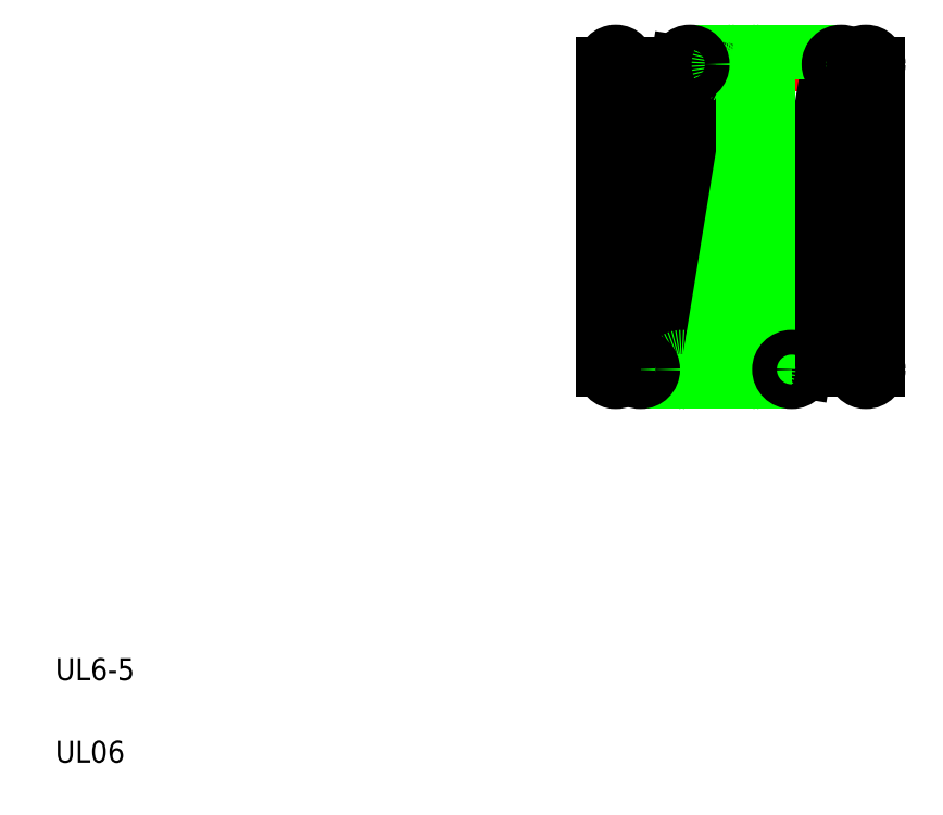
<metadata>
{"format":"dxf","ext":"dxf","renderer":"ezdxf+matplotlib","layout":"modelspace","background":"white","min_lineweight":24,"dpi":150}
</metadata>
<code>
0
SECTION
2
ENTITIES
0
LINE
8
CENTER
10
10.81
20
10.93
30
0
11
16.11
21
10.93
31
0
0
LINE
8
CENTER
10
10.81
20
8.151
30
0
11
16.11
21
8.151
31
0
0
LINE
8
CENTER
10
10.81
20
13.7
30
0
11
16.11
21
13.7
31
0
0
LINE
8
0
10
15.52
20
13.66
30
0
11
14.62
21
8.115
31
0
0
LINE
8
0
10
14.17
20
8.187
30
0
11
15.07
21
13.74
31
0
0
LINE
8
0
10
12.54
20
13.93
30
0
11
15.29
21
13.93
31
0
0
LINE
8
0
10
13.52
20
13.66
30
0
11
12.62
21
8.115
31
0
0
LINE
8
0
10
12.17
20
8.187
30
0
11
13.07
21
13.74
31
0
0
LINE
8
0
10
11.42
20
8.187
30
0
11
12.32
21
13.74
31
0
0
LINE
8
0
10
12.77
20
13.66
30
0
11
11.87
21
8.115
31
0
0
LINE
8
0
10
13.97
20
8.151
30
0
11
13.97
21
13.7
31
0
0
LINE
8
0
10
13.52
20
8.151
30
0
11
13.52
21
13.7
31
0
0
LINE
8
0
10
11.42
20
13.7
30
0
11
11.42
21
8.151
31
0
0
LINE
8
0
10
10.97
20
13.7
30
0
11
10.97
21
8.151
31
0
0
TEXT
8
0
10
1
20
1
30
0
40
0.4
1
UL06
0
TEXT
8
0
10
1
20
2.5
30
0
40
0.4
1
UL6-5
0
CIRCLE
8
0
10
12.39
20
8.151
30
0
40
0.225
0
LINE
8
0
10
11.64
20
7.926
30
0
11
14.39
21
7.926
31
0
0
CIRCLE
8
0
10
11.19
20
8.151
30
0
40
0.225
0
CIRCLE
8
0
10
11.64
20
8.151
30
0
40
0.225
0
CIRCLE
8
0
10
13.74
20
8.151
30
0
40
0.225
0
CIRCLE
8
0
10
14.39
20
8.151
30
0
40
0.225
0
CIRCLE
8
0
10
13.74
20
13.7
30
0
40
0.225
0
CIRCLE
8
0
10
13.29
20
13.7
30
0
40
0.225
0
CIRCLE
8
0
10
12.54
20
13.7
30
0
40
0.225
0
CIRCLE
8
0
10
11.19
20
13.7
30
0
40
0.225
0
LINE
8
0
10
10.97
20
10.93
30
0
11
10.97
21
10.93
31
0
0
LINE
8
0
10
10.97
20
12.31
30
0
11
10.97
21
12.31
31
0
0
LINE
8
0
10
15.97
20
8.151
30
0
11
15.97
21
13.7
31
0
0
LINE
8
0
10
15.52
20
8.151
30
0
11
15.52
21
13.7
31
0
0
CIRCLE
8
0
10
15.74
20
8.151
30
0
40
0.225
0
CIRCLE
8
0
10
15.74
20
13.7
30
0
40
0.225
0
CIRCLE
8
0
10
15.29
20
13.7
30
0
40
0.225
0
ENDSEC
0
EOF

</code>
